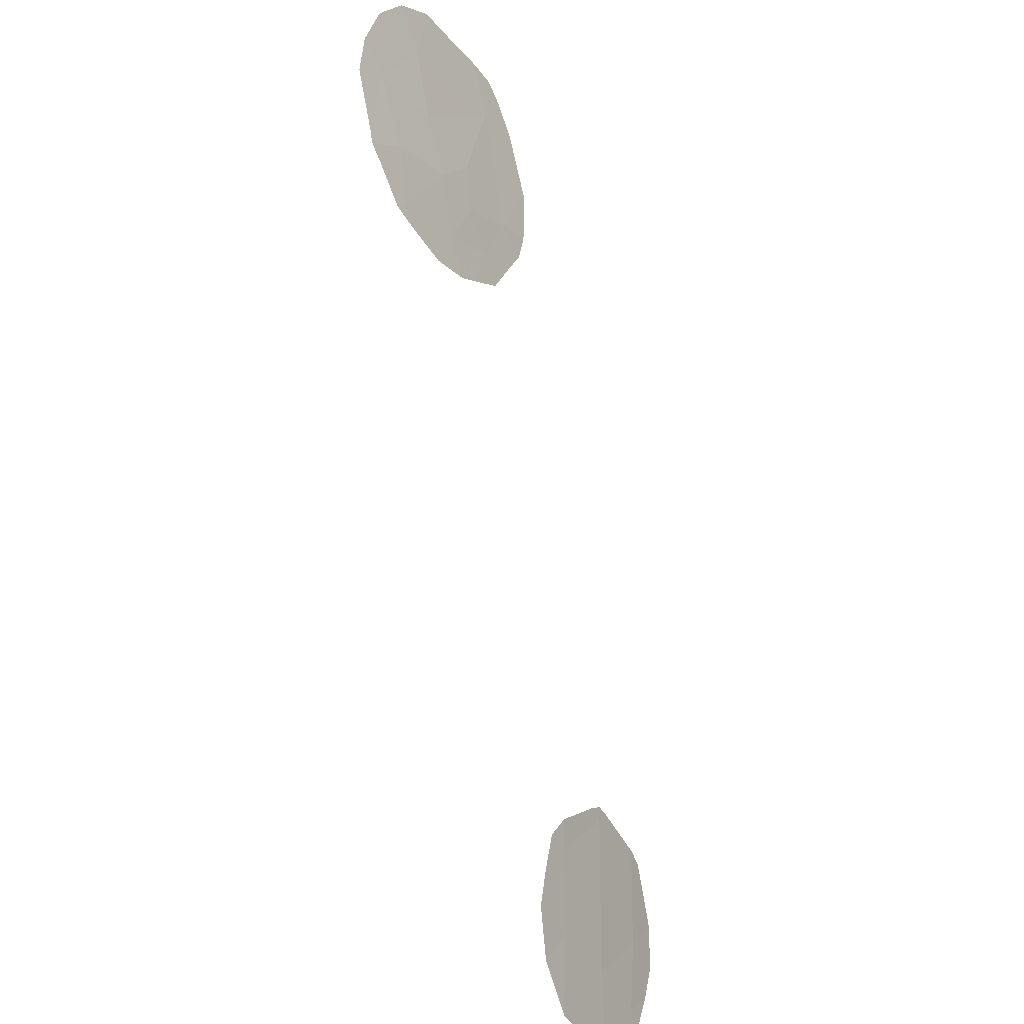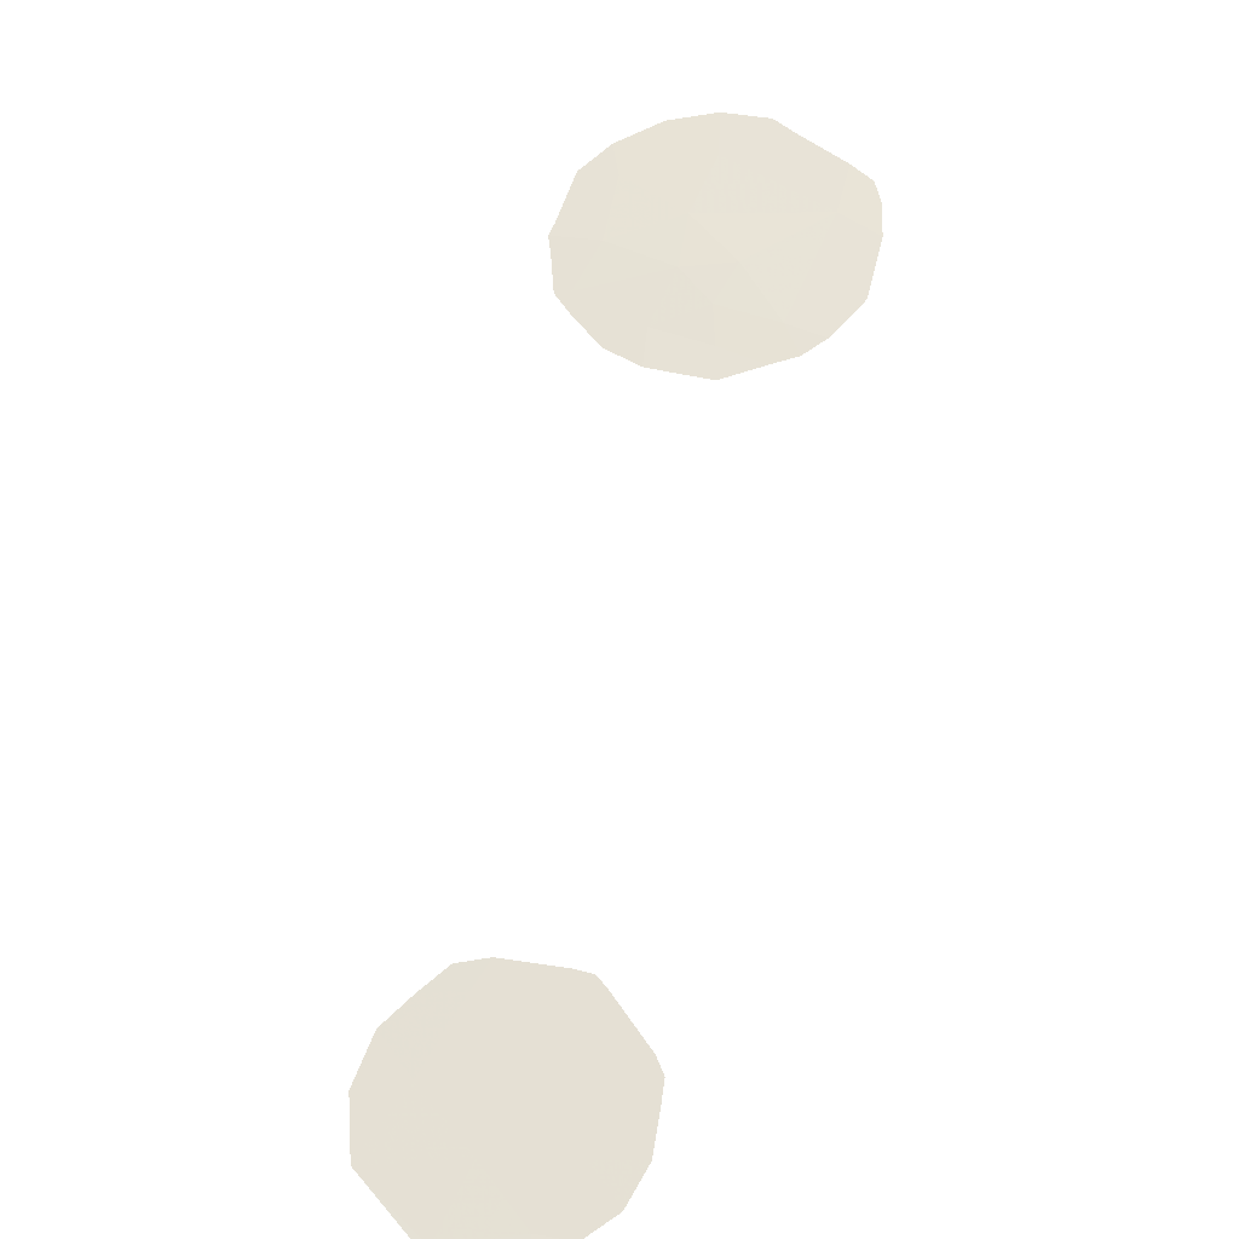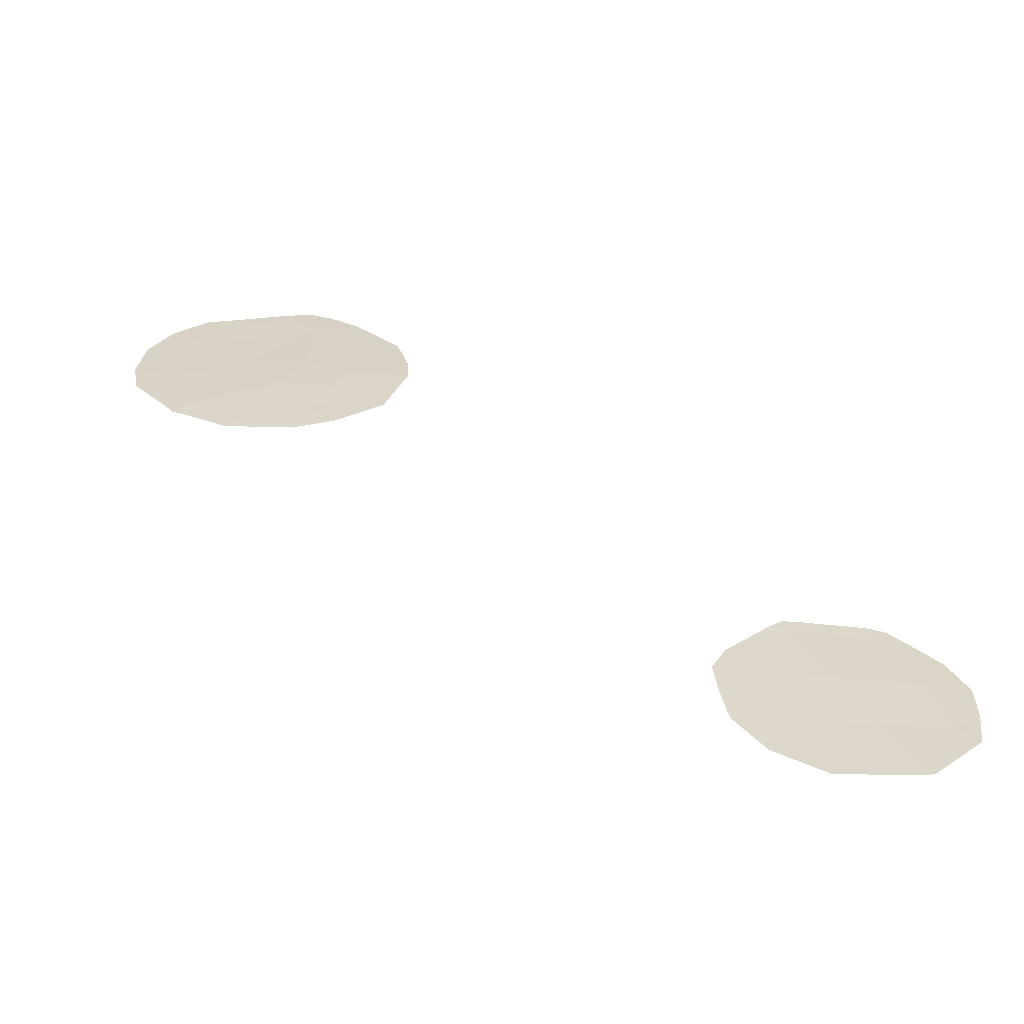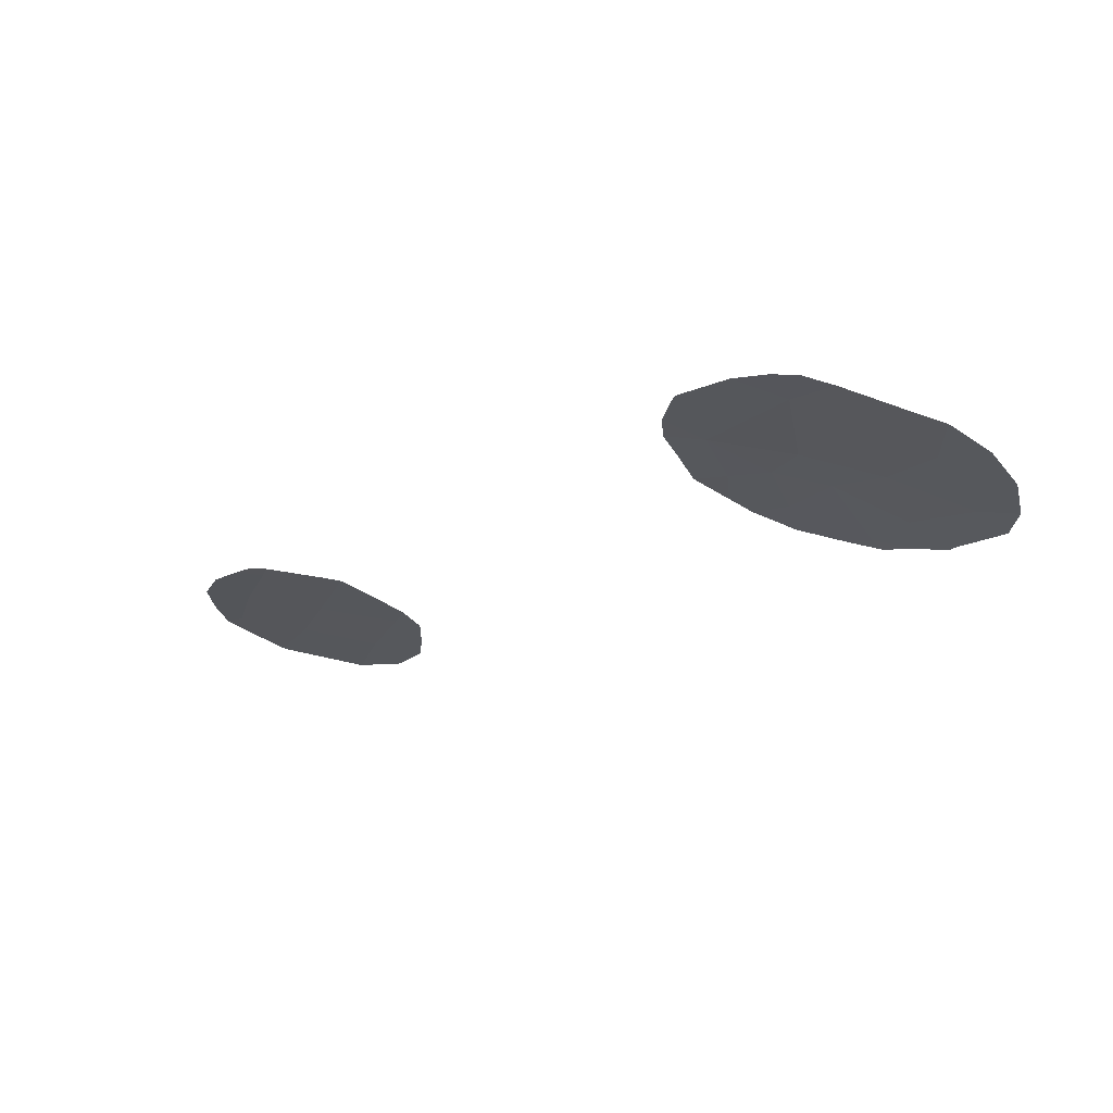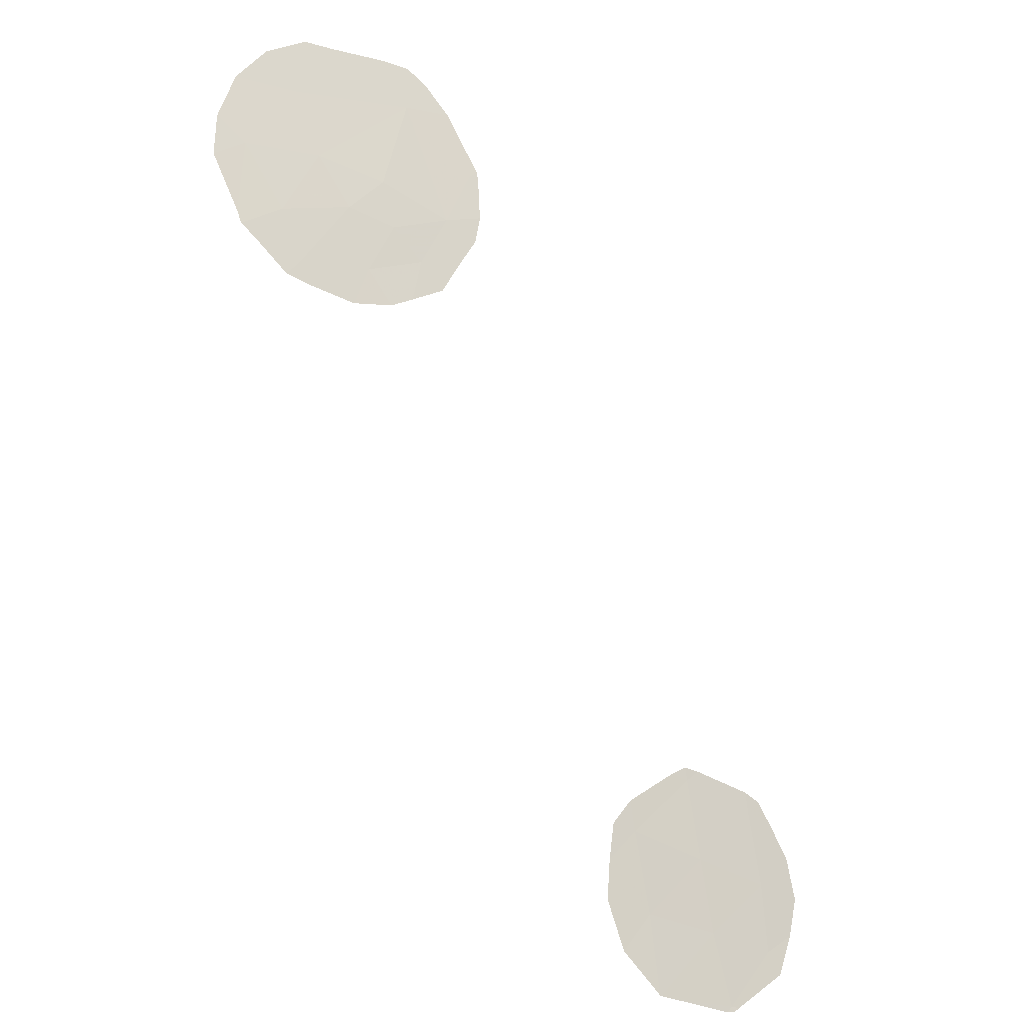
<metadata>
{"format":"obj","ext":"obj","renderer":"f3d","projection":"perspective","resolution":1024,"background":"white","views":[{"elev":-40.2,"azim":-57.4,"up":"+Y"},{"elev":53.8,"azim":48.3,"up":"+Z"},{"elev":21.5,"azim":-8.3,"up":"+Z"},{"elev":75.6,"azim":-163.0,"up":"+Y"},{"elev":-29.9,"azim":-28.8,"up":"+Y"}]}
</metadata>
<code>
v -16.63 24.01 0.3441
v -16.93 25.64 0.628
v -18.88 25.89 0.8429
v -18.38 24.16 0.5186
v -20.9 26.18 1.037
v -29.54 41.15 3.686
v -30.39 40.12 3.572
v -31.34 41.3 3.702
v -32.14 39.48 3.484
v -33.28 40.98 3.644
v -32.12 42.93 3.864
v -17.71 22.48 0.2009
v -31.59 38.09 3.292
v -29.12 39.97 3.535
v -17.43 27.39 0.9491
v -20.31 24.26 0.6696
v -29.05 43.61 3.917
v -29.69 38.59 3.348
v -27.67 40.7 3.585
v -33.72 42.78 3.833
v -19.41 27.77 1.187
v -28.27 39.27 3.408
v -27.09 42.25 3.733
v -21.1 26.9 1.174
v -21.55 26.26 1.09
v -32.03 44.49 4.03
v -33.02 43.8 3.954
v -19.52 22.37 0.314
v -17.84 22.32 0.1852
v -17.61 22.38 0.1805
v -32.72 38.47 3.335
v -33.14 38.76 3.371
v -17.12 27.73 0.9658
v -17.55 27.88 1.036
v -15.93 24.55 0.3475
v -15.8 25.5 0.4785
v -33.28 39.07 3.406
v -29.83 44.77 4.044
v -29.1 44.8 4.032
v -28.54 44.48 3.988
v -34.06 40.41 3.561
v -34.09 41.5 3.69
v -29.99 37.55 3.202
v -28.98 37.81 3.232
v -31.14 37.67 3.229
v -16.12 26.5 0.6651
v -16.76 27.31 0.8591
v -26.79 40.37 3.513
v -26.71 41.1 3.603
v -33.73 42.79 3.834
v -33.74 42.77 3.832
v -31.84 37.79 3.247
v -33.71 42.82 3.838
v -31.28 44.56 4.033
v -19.86 27.86 1.237
v -19.09 28.07 1.206
v -19.49 28.09 1.246
v -19.85 22.38 0.3396
v -19.89 22.39 0.3442
v -21.57 24.39 0.7666
v -21 23.26 0.5424
v -21.59 25.36 0.935
v -16.22 23.52 0.2355
v -17.49 22.48 0.1821
v -27.86 43.84 3.913
v -28.41 38.16 3.267
v -27.61 38.69 3.31
v -27.12 39.72 3.435
v -27.07 42.69 3.778
v -26.88 42.4 3.745
v -26.82 42.07 3.708
v -16.78 24.82 0.4861
v -17.5 24.08 0.4314
v -17.65 24.9 0.5733
v -18.63 25.02 0.6808
v -17.9 25.76 0.7355
v -21.22 26.22 1.063
v -21.32 26.58 1.132
v -21 26.54 1.106
v -29.96 40.64 3.629
v -30.86 40.71 3.637
v -30.44 41.22 3.694
v -31.26 39.8 3.528
v -31.74 40.39 3.593
v -32.71 40.23 3.564
v -32.31 41.14 3.673
v -32.57 43.36 3.909
v -32.53 44.14 3.992
v -32.07 43.71 3.947
v -17.78 22.4 0.1931
v -18.68 22.35 0.2496
v -18.62 22.43 0.2574
v -17.66 22.43 0.1907
v -17.73 22.35 0.1829
v -31.87 38.78 3.388
v -32.16 38.28 3.314
v -32.43 38.98 3.409
v -32.93 38.61 3.353
v -32.64 39.12 3.428
v -29.33 40.56 3.611
v -29.75 40.05 3.553
v -17.17 23.25 0.2725
v -18.05 23.32 0.3598
v -17.49 27.64 0.9927
v -17.33 27.8 1.001
v -17.28 27.56 0.9575
v -19.89 26.03 0.94
v -19.6 25.07 0.7562
v -20.61 25.22 0.8533
v -16.36 25.57 0.5533
v -16.21 24.75 0.4113
v -15.86 25.02 0.413
v -16.28 24.28 0.3458
v -33.21 39.87 3.508
v -33.21 38.91 3.389
v -33.28 40.02 3.525
v -29.44 44.19 3.98
v -29.46 44.78 4.038
v -29.08 44.2 3.974
v -28.82 44.64 4.01
v -28.8 44.04 3.952
v -33.67 40.7 3.602
v -34.07 40.96 3.626
v -33.69 41.24 3.667
v -29.33 38.2 3.29
v -29.48 37.68 3.217
v -29.84 38.07 3.275
v -30.64 38.34 3.32
v -30.79 37.82 3.247
v -30.56 37.61 3.216
v -31.37 37.88 3.26
v -16.53 26.07 0.6466
v -15.96 26 0.5718
v -17.18 26.52 0.7886
v -17.1 27.35 0.9041
v -16.85 26.47 0.7436
v -16.44 26.91 0.7621
v -30.04 39.36 3.46
v -29.4 39.28 3.441
v -28.6 40.92 3.636
v -28.39 40.34 3.56
v -27.19 40.9 3.594
v -26.75 40.73 3.558
v -27.23 40.53 3.549
v -33.5 41.88 3.738
v -32.92 42.85 3.849
v -32.7 41.95 3.754
v -33.73 42.77 3.832
v -33.74 42.78 3.833
v -33.73 42.78 3.833
v -33.9 42.14 3.762
v -33.91 42.13 3.761
v -31.49 37.73 3.238
v -31.71 37.94 3.27
v -33.67 39.74 3.484
v -32.28 38.13 3.291
v -30.99 39.1 3.432
v -33.72 42.8 3.836
v -33.71 42.8 3.835
v -32.91 42.87 3.851
v -33.36 43.31 3.896
v -30.17 44.08 3.975
v -30.55 44.66 4.039
v -30.58 43.27 3.89
v -30.54 44.05 3.973
v -31.65 44.52 4.032
v -31.73 42.11 3.783
v -29.3 42.38 3.802
v -30.2 42.45 3.809
v -18.15 26.64 0.896
v -20.16 26.98 1.112
v -20.25 27.34 1.181
v -20.48 27.38 1.206
v -19.64 27.82 1.212
v -19.14 26.83 1.015
v -18.42 27.58 1.068
v -19.25 27.92 1.196
v -18.26 27.73 1.077
v -18.32 27.98 1.121
v -19.45 27.93 1.217
v -19.29 28.08 1.226
v -18.95 23.27 0.4163
v -19.69 22.38 0.3268
v -19.12 23.27 0.4291
v -19.34 24.21 0.5941
v -20.08 23.32 0.5046
v -19.87 22.39 0.3419
v -20.1 23.33 0.5069
v -20.66 23.76 0.606
v -21.28 23.83 0.6545
v -20.94 24.33 0.7181
v -21.24 25.77 0.9861
v -21.57 25.81 1.012
v -21.24 25.29 0.9018
v -21.58 24.87 0.8508
v -19.68 27.97 1.242
v -20.45 22.83 0.4433
v -16.94 27.52 0.9125
v -16.43 23.76 0.2898
v -16.97 23 0.2182
v -16.86 23 0.2088
v -17.6 22.48 0.1915
v -16.08 24.03 0.2915
v -17.55 22.43 0.1813
v -28.2 44.16 3.95
v -28.45 43.72 3.915
v -28.98 38.93 3.378
v -28.34 38.72 3.338
v -29.05 38.38 3.307
v -28.7 37.99 3.25
v -27.94 38.98 3.359
v -28.01 38.42 3.288
v -28.7 39.62 3.472
v -27.97 39.98 3.497
v -27.53 39.82 3.461
v -26.95 40.05 3.474
v -27.69 39.5 3.422
v -27.36 39.2 3.373
v -28.07 42.93 3.825
v -27.47 43.04 3.823
v -27.46 43.26 3.845
v -27.08 42.47 3.755
v -26.97 42.55 3.761
v -26.98 42.32 3.739
v -28.36 42.15 3.751
v -27.38 41.47 3.659
v -26.95 42.16 3.72
v -27.24 41.38 3.647
v -26.77 41.59 3.656
v -26.85 42.24 3.727
f 2 72 74
f 72 1 73
f 72 73 74
f 74 73 4
f 4 75 74
f 75 3 76
f 75 76 74
f 74 76 2
f 5 77 79
f 77 25 78
f 77 78 79
f 79 78 24
f 6 80 82
f 80 7 81
f 80 81 82
f 82 81 8
f 7 83 81
f 83 9 84
f 83 84 81
f 81 84 8
f 9 85 84
f 85 10 86
f 85 86 84
f 84 86 8
f 11 87 89
f 87 27 88
f 87 88 89
f 89 88 26
f 12 90 92
f 90 29 91
f 90 91 92
f 92 91 28
f 12 93 90
f 93 30 94
f 93 94 90
f 90 94 29
f 9 95 97
f 95 13 96
f 95 96 97
f 97 96 31
f 9 97 99
f 97 31 98
f 97 98 99
f 99 98 32
f 7 80 101
f 80 6 100
f 80 100 101
f 101 100 14
f 1 102 73
f 102 12 103
f 102 103 73
f 73 103 4
f 15 104 106
f 104 34 105
f 104 105 106
f 106 105 33
f 5 107 109
f 107 3 108
f 107 108 109
f 109 108 16
f 1 72 111
f 72 2 110
f 72 110 111
f 111 110 36
f 1 111 113
f 111 36 112
f 111 112 113
f 113 112 35
f 10 85 114
f 85 9 99
f 85 99 114
f 114 99 32
f 10 114 116
f 114 32 115
f 114 115 116
f 116 115 37
f 17 117 119
f 117 38 118
f 117 118 119
f 119 118 39
f 17 119 121
f 119 39 120
f 119 120 121
f 121 120 40
f 10 122 124
f 122 41 123
f 122 123 124
f 124 123 42
f 18 125 127
f 125 44 126
f 125 126 127
f 127 126 43
f 13 128 129
f 128 18 127
f 128 127 129
f 129 127 43
f 13 129 131
f 129 43 130
f 129 130 131
f 131 130 45
f 2 132 110
f 132 46 133
f 132 133 110
f 110 133 36
f 2 134 136
f 134 15 135
f 134 135 136
f 136 135 47
f 2 136 132
f 136 47 137
f 136 137 132
f 132 137 46
f 18 138 139
f 138 7 101
f 138 101 139
f 139 101 14
f 6 140 100
f 140 19 141
f 140 141 100
f 100 141 14
f 19 142 144
f 142 49 143
f 142 143 144
f 144 143 48
f 10 145 147
f 145 20 146
f 145 146 147
f 147 146 11
f 20 148 150
f 148 51 149
f 148 149 150
f 150 149 50
f 20 145 151
f 145 10 124
f 145 124 151
f 151 124 42
f 20 151 148
f 151 42 152
f 151 152 148
f 148 152 51
f 13 131 154
f 131 45 153
f 131 153 154
f 154 153 52
f 10 116 122
f 116 37 155
f 116 155 122
f 122 155 41
f 13 154 96
f 154 52 156
f 154 156 96
f 96 156 31
f 18 128 138
f 128 13 157
f 128 157 138
f 138 157 7
f 13 95 157
f 95 9 83
f 95 83 157
f 157 83 7
f 20 150 159
f 150 50 158
f 150 158 159
f 159 158 53
f 11 146 160
f 146 20 159
f 146 159 160
f 160 159 53
f 11 160 87
f 160 53 161
f 160 161 87
f 87 161 27
f 17 162 117
f 162 54 163
f 162 163 117
f 117 163 38
f 17 164 165
f 164 11 89
f 164 89 165
f 165 89 26
f 17 165 162
f 165 26 166
f 165 166 162
f 162 166 54
f 11 167 147
f 167 8 86
f 167 86 147
f 147 86 10
f 17 168 169
f 168 6 82
f 168 82 169
f 169 82 8
f 8 167 169
f 167 11 164
f 167 164 169
f 169 164 17
f 15 134 170
f 134 2 76
f 134 76 170
f 170 76 3
f 21 171 172
f 171 5 79
f 171 79 172
f 172 79 24
f 21 172 174
f 172 24 173
f 172 173 174
f 174 173 55
f 21 175 171
f 175 3 107
f 175 107 171
f 171 107 5
f 15 176 178
f 176 21 177
f 176 177 178
f 178 177 56
f 15 178 104
f 178 56 179
f 178 179 104
f 104 179 34
f 21 180 177
f 180 57 181
f 180 181 177
f 177 181 56
f 4 103 182
f 103 12 92
f 103 92 182
f 182 92 28
f 4 182 184
f 182 28 183
f 182 183 184
f 184 183 58
f 16 185 186
f 185 4 184
f 185 184 186
f 186 184 58
f 16 186 188
f 186 58 187
f 186 187 188
f 188 187 59
f 3 75 108
f 75 4 185
f 75 185 108
f 108 185 16
f 16 189 191
f 189 61 190
f 189 190 191
f 191 190 60
f 5 192 77
f 192 62 193
f 192 193 77
f 77 193 25
f 5 109 194
f 109 16 191
f 109 191 194
f 194 191 60
f 5 194 192
f 194 60 195
f 194 195 192
f 192 195 62
f 21 176 175
f 176 15 170
f 176 170 175
f 175 170 3
f 21 174 180
f 174 55 196
f 174 196 180
f 180 196 57
f 16 188 189
f 188 59 197
f 188 197 189
f 189 197 61
f 15 106 135
f 106 33 198
f 106 198 135
f 135 198 47
f 12 102 200
f 102 1 199
f 102 199 200
f 200 199 63
f 12 200 202
f 200 63 201
f 200 201 202
f 202 201 64
f 1 113 199
f 113 35 203
f 113 203 199
f 199 203 63
f 12 202 93
f 202 64 204
f 202 204 93
f 93 204 30
f 17 121 206
f 121 40 205
f 121 205 206
f 206 205 65
f 18 207 209
f 207 22 208
f 207 208 209
f 209 208 66
f 18 209 125
f 209 66 210
f 209 210 125
f 125 210 44
f 22 211 208
f 211 67 212
f 211 212 208
f 208 212 66
f 18 139 207
f 139 14 213
f 139 213 207
f 207 213 22
f 22 214 215
f 214 19 144
f 214 144 215
f 215 144 48
f 22 215 217
f 215 48 216
f 215 216 217
f 217 216 68
f 22 217 211
f 217 68 218
f 217 218 211
f 211 218 67
f 14 141 213
f 141 19 214
f 141 214 213
f 213 214 22
f 23 219 220
f 219 17 206
f 219 206 220
f 220 206 65
f 23 220 222
f 220 65 221
f 220 221 222
f 222 221 69
f 23 222 224
f 222 69 223
f 222 223 224
f 224 223 70
f 6 168 140
f 168 17 225
f 168 225 140
f 140 225 19
f 17 219 225
f 219 23 226
f 219 226 225
f 225 226 19
f 19 226 228
f 226 23 227
f 226 227 228
f 228 227 71
f 19 228 142
f 228 71 229
f 228 229 142
f 142 229 49
f 23 224 227
f 224 70 230
f 224 230 227
f 227 230 71

</code>
